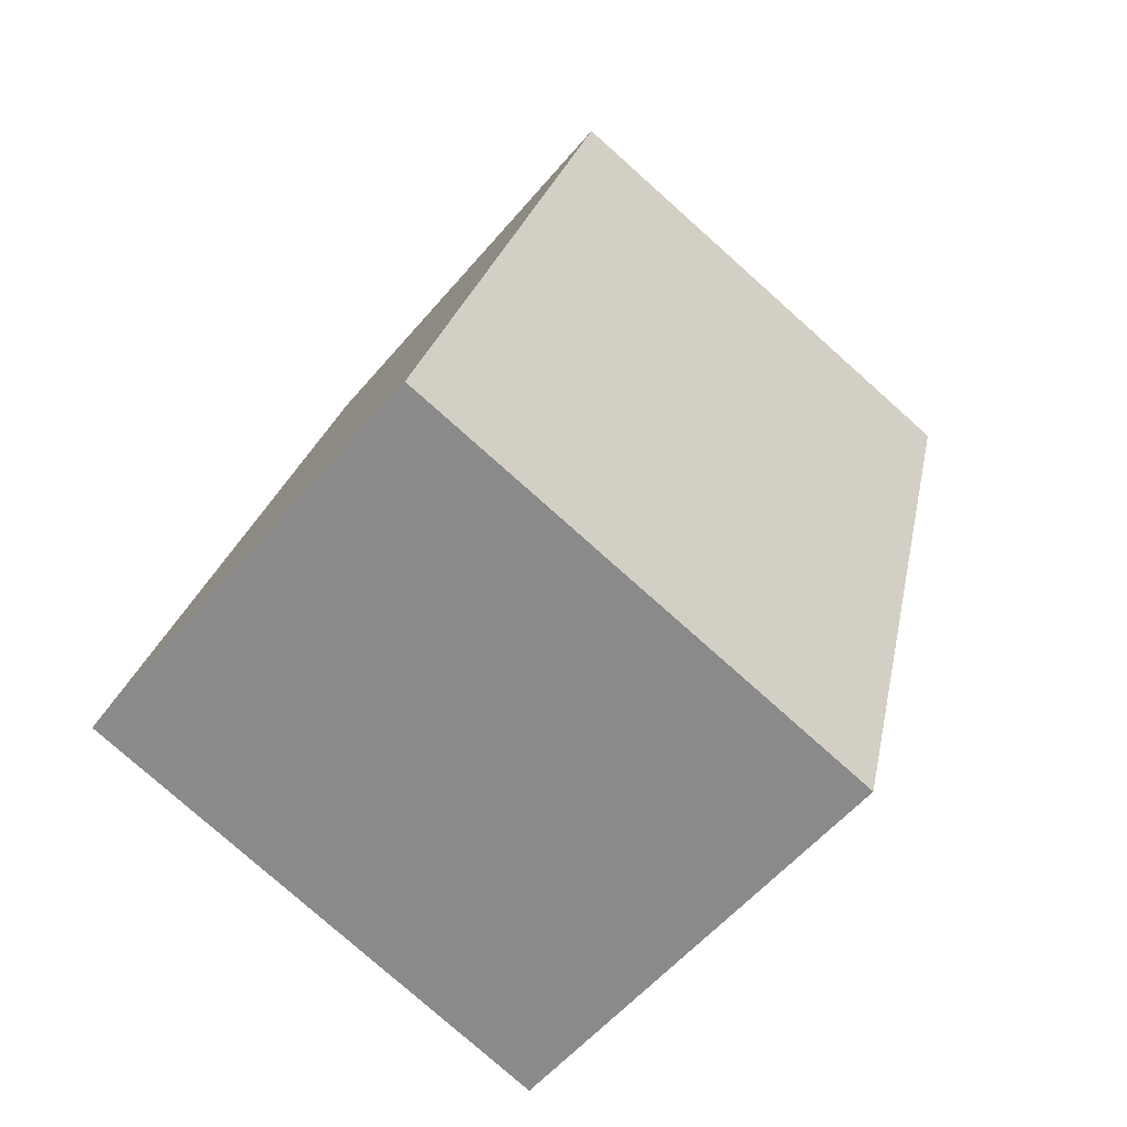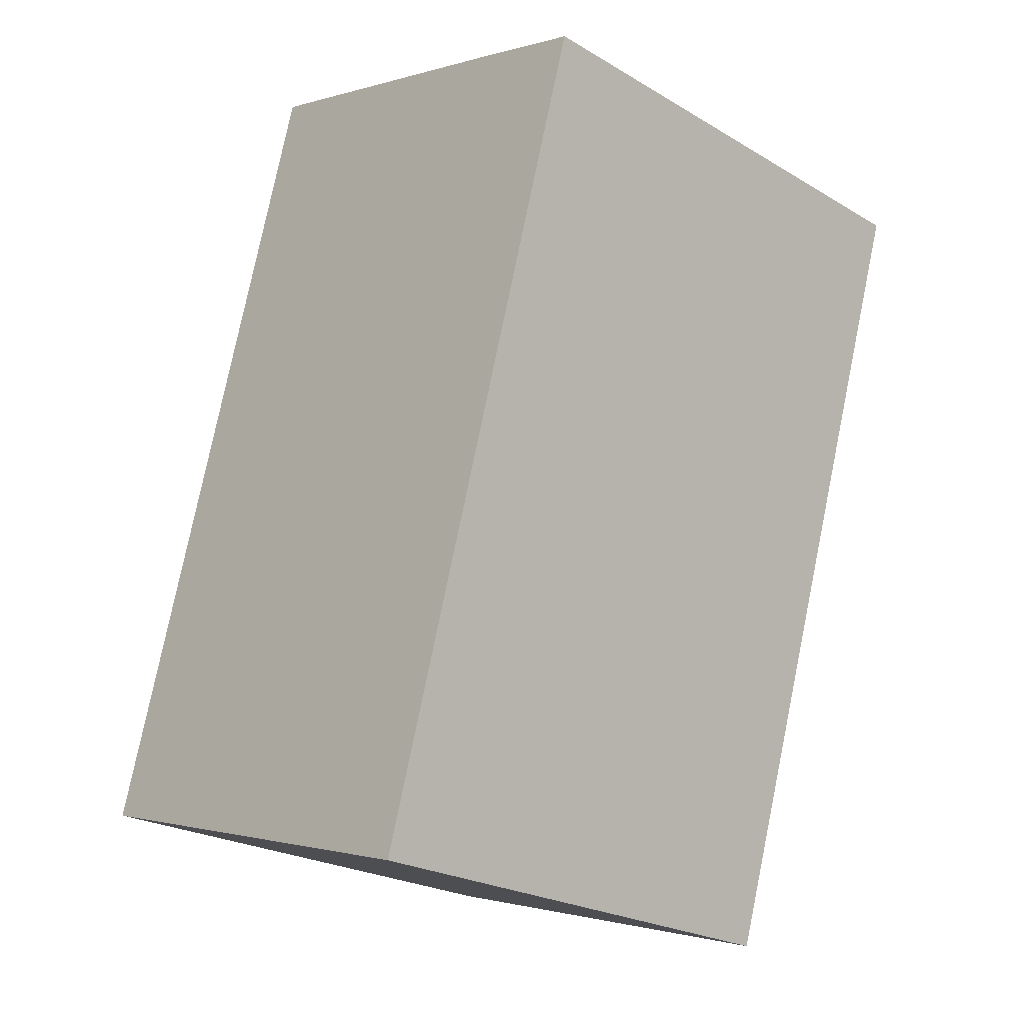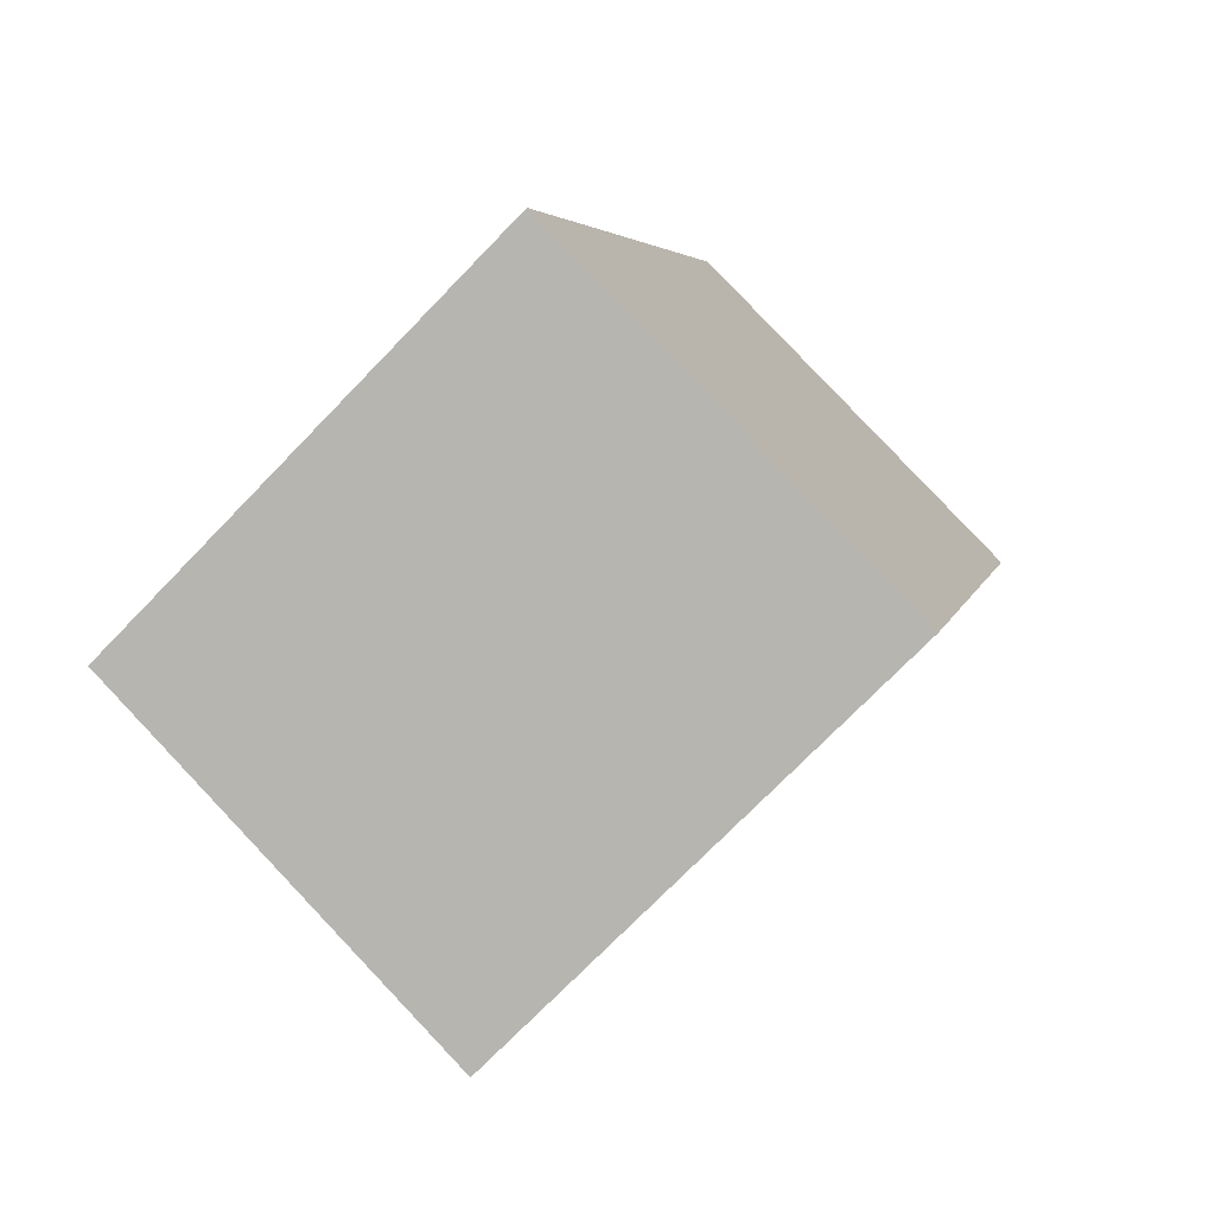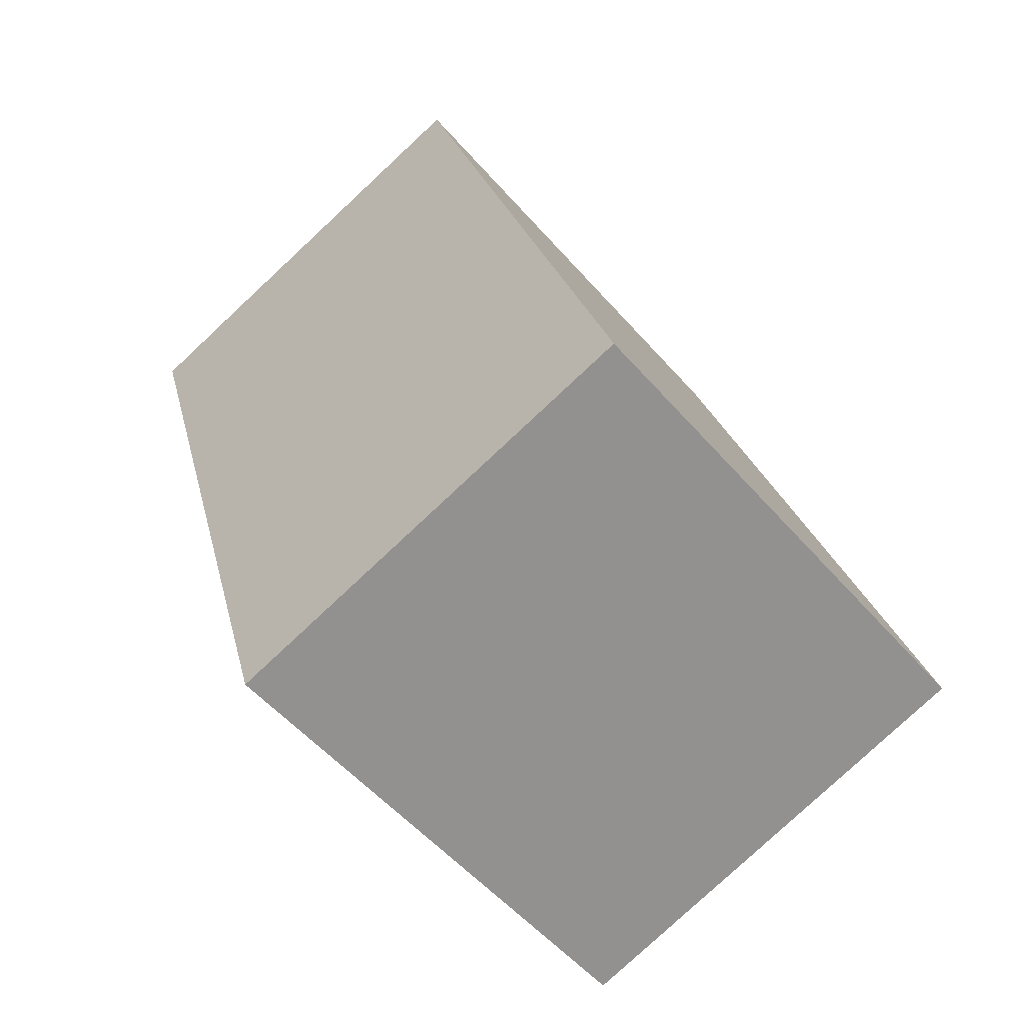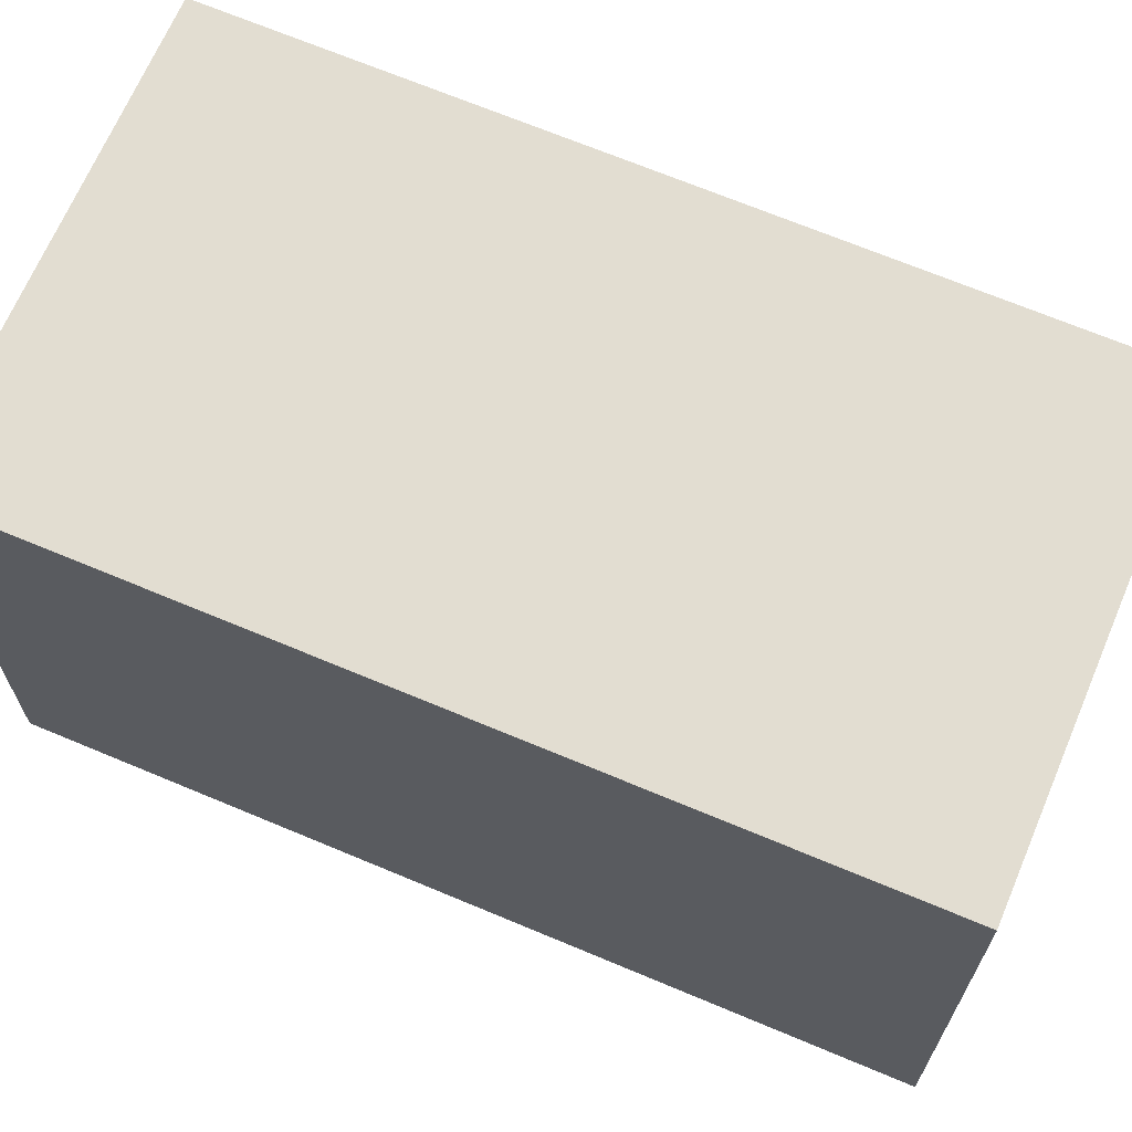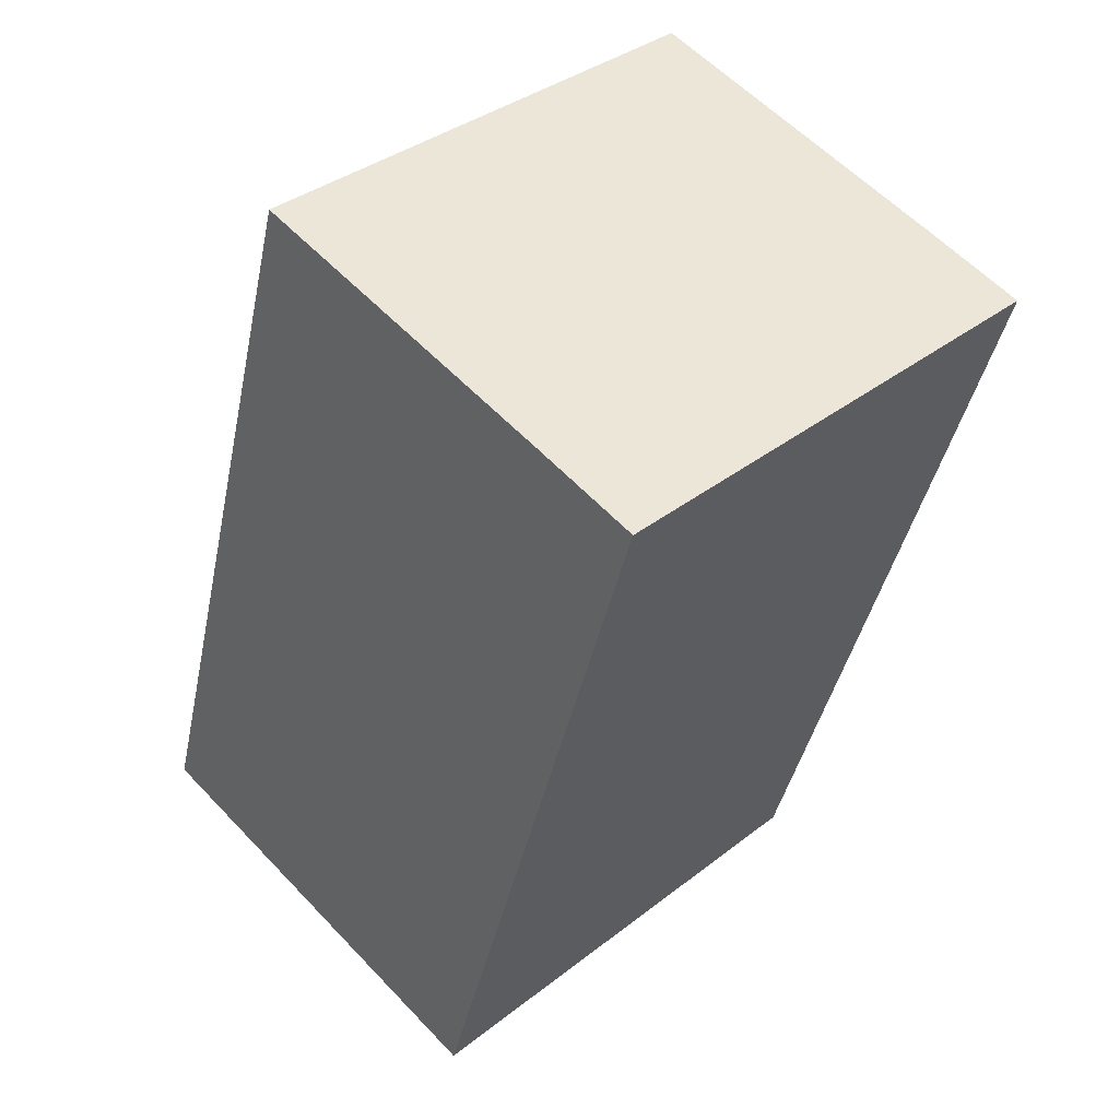
<metadata>
{"format":"obj","ext":"obj","renderer":"f3d","projection":"perspective","resolution":1024,"background":"white","views":[{"elev":-78.3,"azim":48.3,"up":"+Z"},{"elev":-23.7,"azim":45.4,"up":"+Z"},{"elev":-73.5,"azim":-44.1,"up":"+Z"},{"elev":-54.9,"azim":-139.7,"up":"+Z"},{"elev":68.4,"azim":129.5,"up":"+Y"},{"elev":36.5,"azim":44.6,"up":"+Z"}]}
</metadata>
<code>
v  5.269 9.629e-17 -1.573
v  0.08668 -1.762e-17 0.2877
v  0 0 0
v  1.272 -2.598e-16 4.243
v  2.578 -5.266e-16 8.601
v  7.019 1.283e-16 -2.095
v  11.54 2.109e-16 -3.444
v  3.418 -6.984e-16 11.41
v  5.072 -1.036e-15 16.92
v  14.75 -4.465e-16 7.292
v  6.243 -1.276e-15 20.83
v  6.312 -1.29e-15 21.06
v  14.99 -1.136e-15 18.55
v  15.57 -6.132e-16 10.01
v  17.86 -1.083e-15 17.69
v  0.08697 13.7 0.2873
v  5.27 13.7 -1.573
v  0.0002919 13.7 -0.0004343
v  7.019 13.7 -2.096
v  11.54 13.7 -3.444
v  14.75 13.7 7.292
v  1.273 13.7 4.243
v  2.579 13.7 8.6
v  3.419 13.7 11.41
v  15.57 13.7 10.01
v  5.073 13.7 16.92
v  17.87 13.7 17.69
v  6.243 13.7 20.83
v  6.313 13.7 21.06
v  14.99 13.7 18.55
g defaultobject
f 1 2 3
f 2 1 4
f 4 1 5
f 5 1 6
f 5 6 7
f 5 7 8
f 8 7 9
f 9 7 10
f 9 10 11
f 11 10 12
f 12 10 13
f 13 10 14
f 13 14 15
f 16 17 18
f 17 16 19
f 19 16 20
f 20 16 21
f 21 16 22
f 21 22 23
f 21 23 24
f 21 24 25
f 25 24 26
f 25 26 27
f 27 26 28
f 27 28 29
f 27 29 30
f 16 3 2
f 3 16 18
f 22 2 4
f 2 22 16
f 23 4 5
f 4 23 22
f 24 5 8
f 5 24 23
f 26 8 9
f 8 26 24
f 28 9 11
f 9 28 26
f 29 11 12
f 11 29 28
f 13 29 12
f 29 13 30
f 15 30 13
f 30 15 27
f 14 27 15
f 27 14 25
f 10 25 14
f 25 10 21
f 7 21 10
f 21 7 20
f 19 7 6
f 7 19 20
f 17 6 1
f 6 17 19
f 18 1 3
f 1 18 17

</code>
